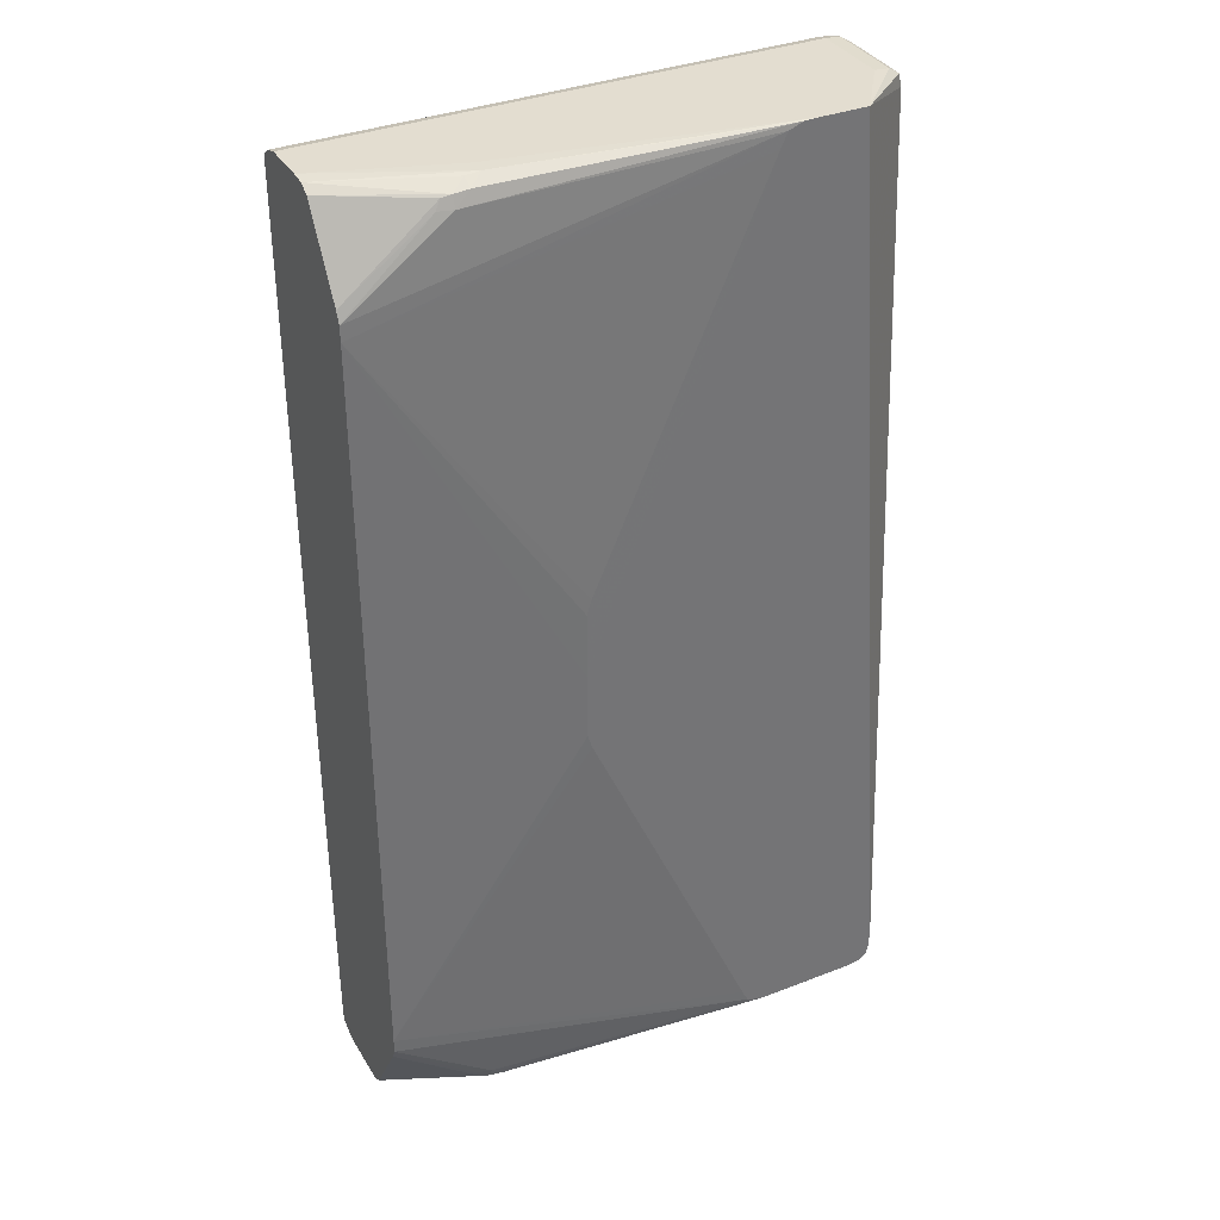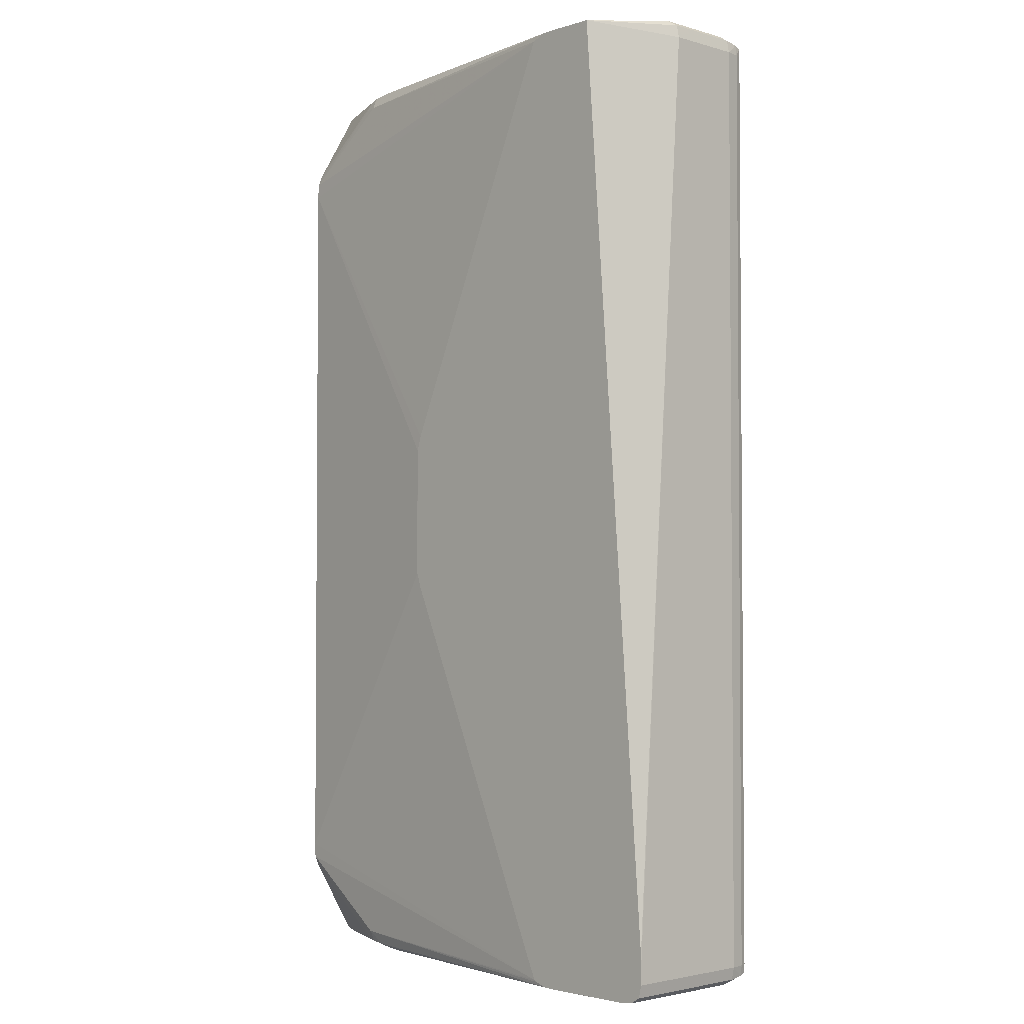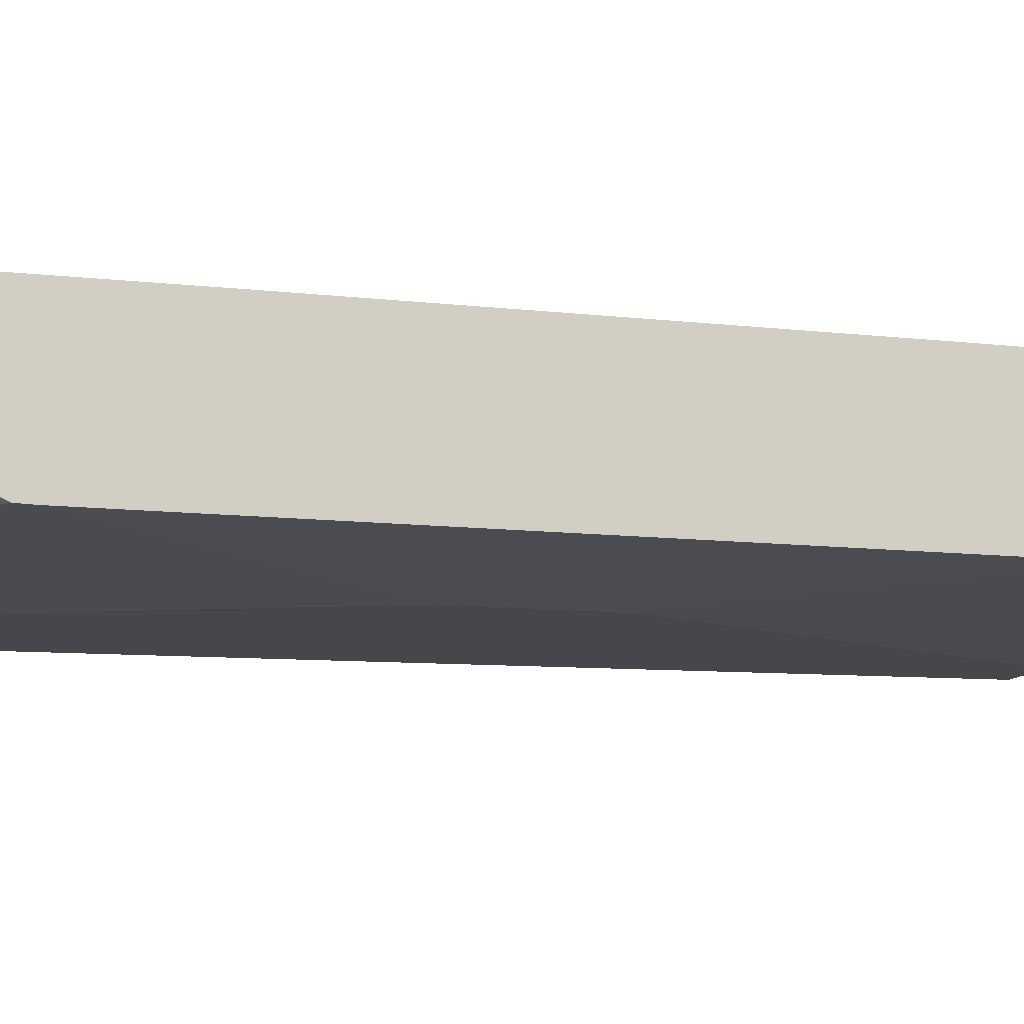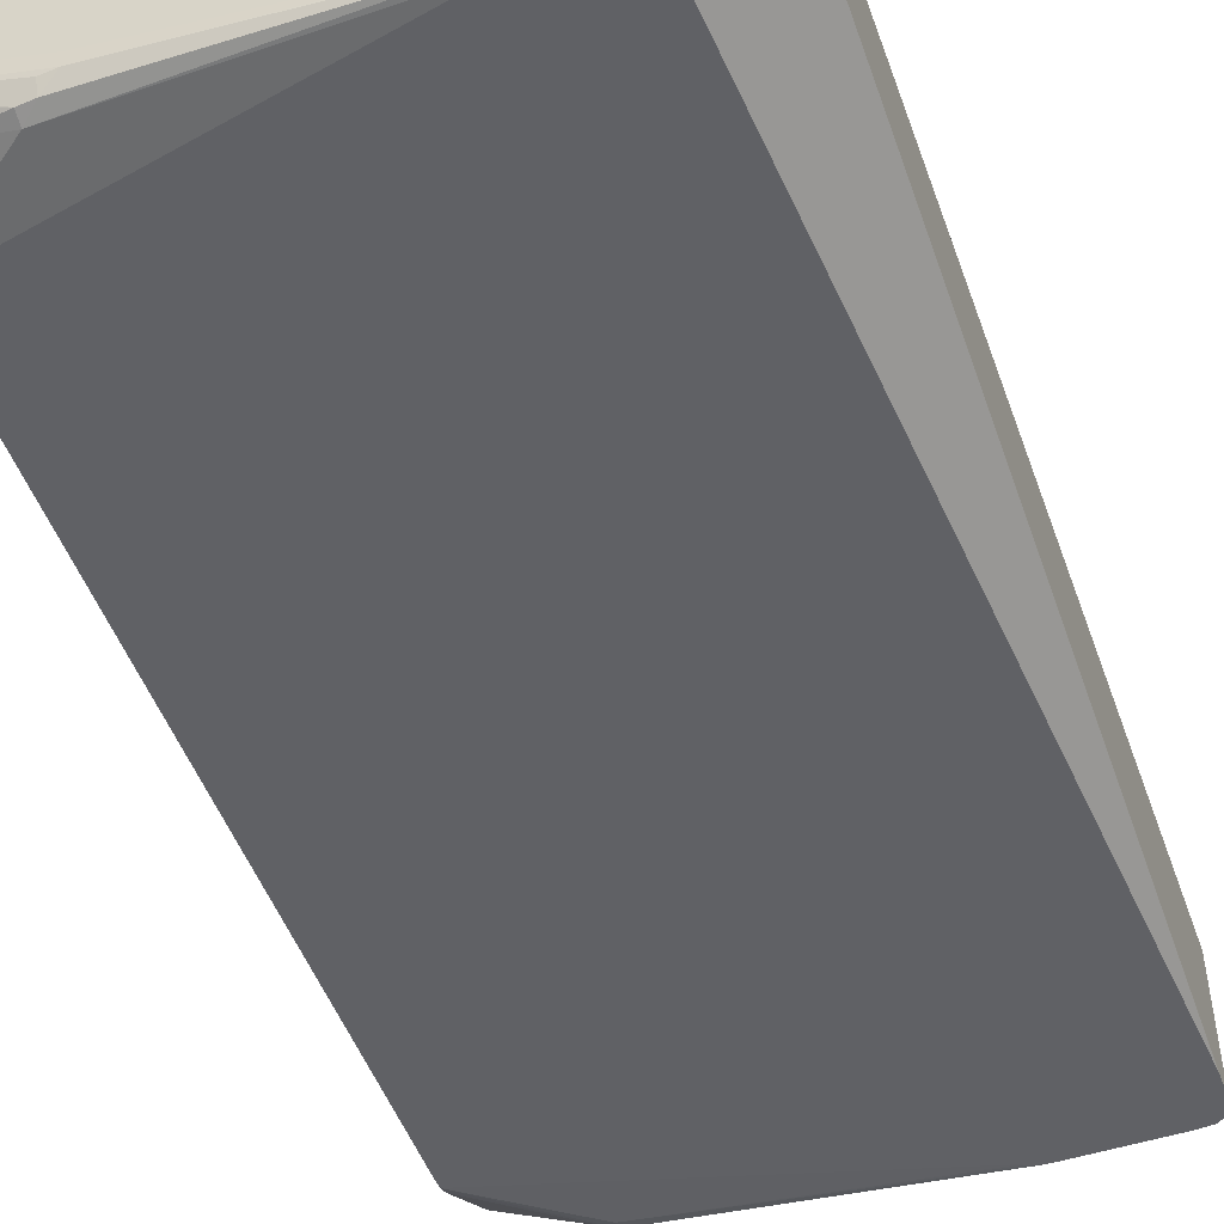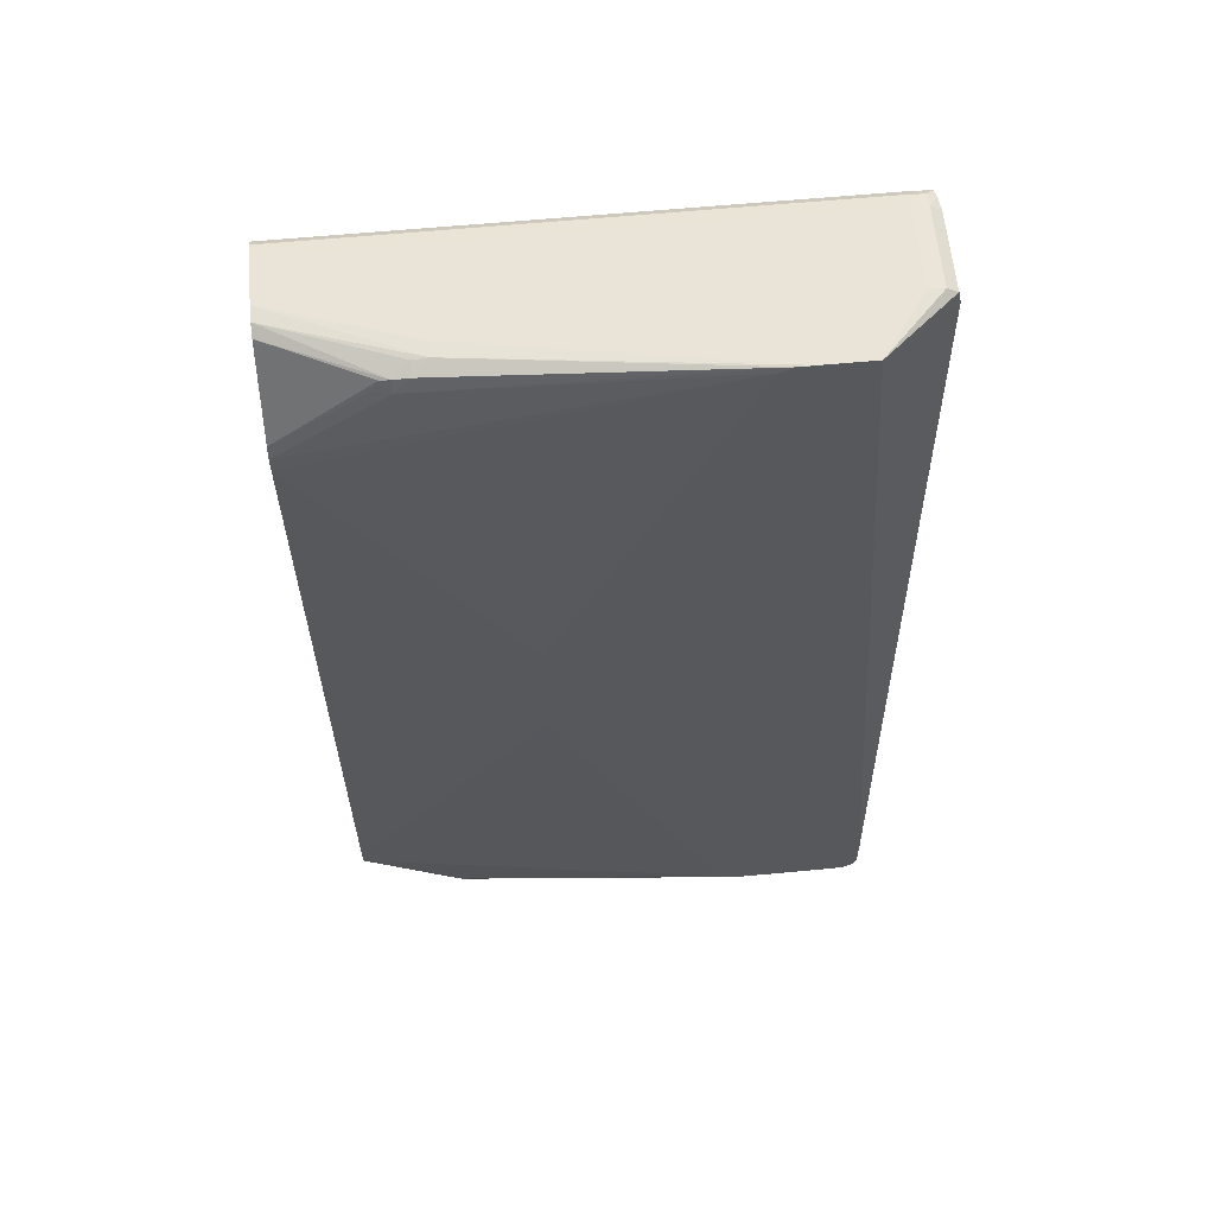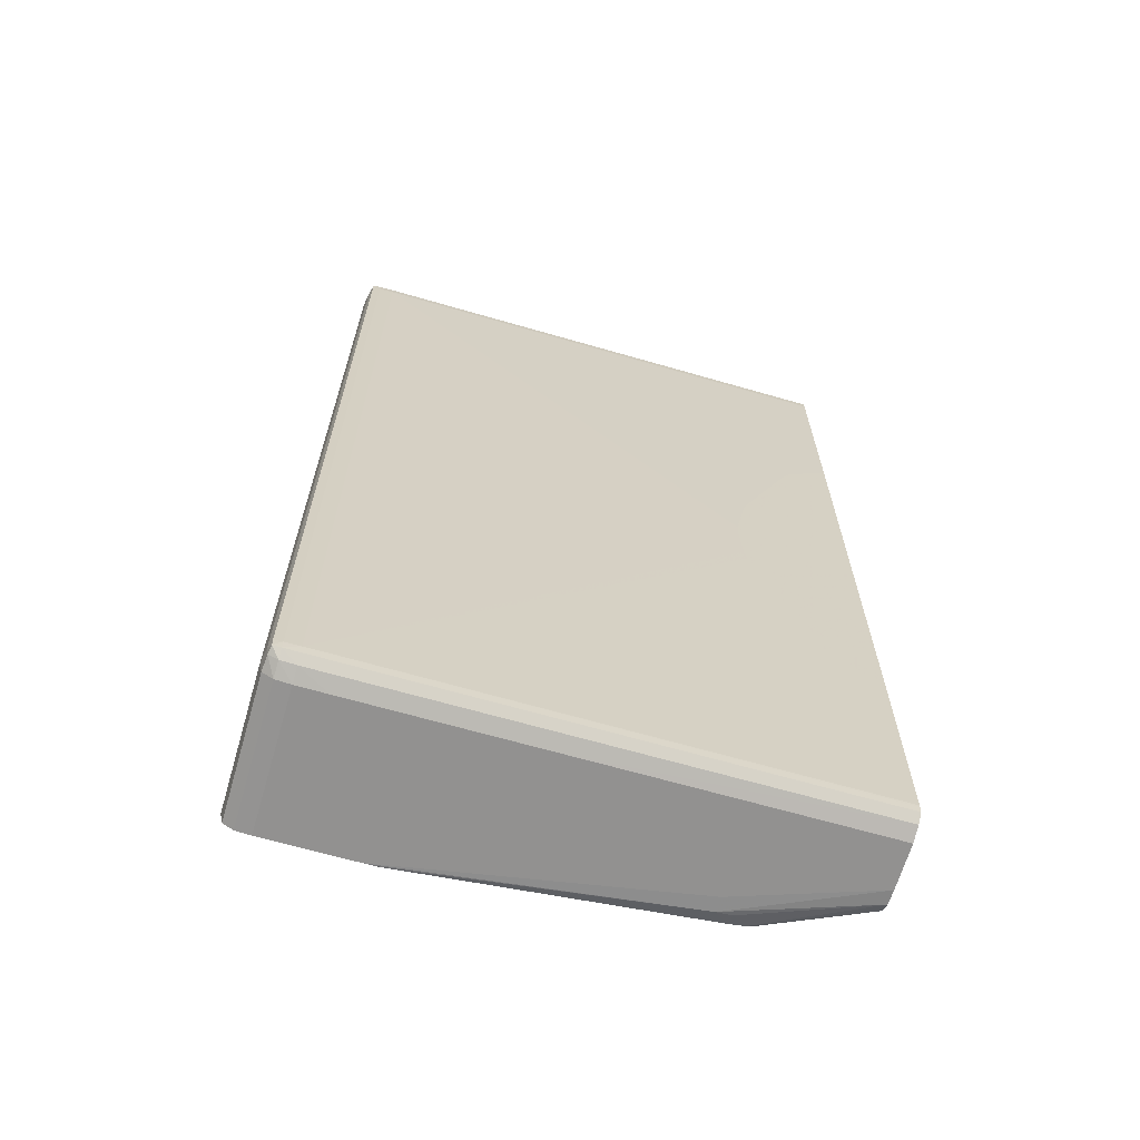
<metadata>
{"format":"obj","ext":"obj","renderer":"f3d","projection":"perspective","resolution":1024,"background":"white","views":[{"elev":35.6,"azim":-27.2,"up":"+Z"},{"elev":-2.8,"azim":46.3,"up":"+Z"},{"elev":-10.7,"azim":-106.3,"up":"+Y"},{"elev":-50.0,"azim":19.6,"up":"+Y"},{"elev":61.2,"azim":-5.5,"up":"+Z"},{"elev":-66.1,"azim":163.8,"up":"+Z"}]}
</metadata>
<code>
v 0.04276 -0.006966 0.02925
v 0.04262 -0.006037 0.02925
v 0.04251 -0.006037 0.02991
v 0.04258 -0.006966 0.03004
v 0.04276 -0.01182 0.02925
v 0.04276 -0.006966 0.01561
v 0.04244 -0.005546 0.02925
v 0.04243 -0.005555 0.02976
v 0.04262 -0.006037 0.01561
v 0.04254 -0.005808 -0.02597
v 0.04194 -0.006037 0.03016
v 0.04194 -0.006966 0.03043
v 0.04258 -0.01182 0.03004
v 0.03836 -0.01561 0.03051
v 0.04275 -0.01561 -0.02739
v 0.04276 -0.01561 -0.02832
v 0.04276 -0.006967 -0.02924
v 0.04194 -0.005504 0.02925
v 0.04244 -0.005546 0.01561
v 0.0423 -0.005534 0.01092
v 0.04229 -0.005533 0.01561
v 0.04194 -0.005539 0.02981
v 0.04262 -0.006039 -0.02924
v 0.04244 -0.005547 -0.02924
v 0.04101 -0.006037 0.03022
v 0.04101 -0.006966 0.03051
v 0.04194 -0.01182 0.03043
v 0.04101 -0.01182 0.03051
v 0.03543 -0.01561 0.03051
v 0.03775 -0.01561 0
v 0.03869 -0.01561 -0.008422
v 0.04276 -0.01561 -0.02924
v 0.04258 -0.006967 -0.03003
v 0.04251 -0.006039 -0.02991
v 0.04101 -0.005489 0.02925
v 0.04194 -0.005504 0.01561
v 0.04194 -0.005505 -0.02924
v 0.04101 -0.005531 0.02982
v 0.04242 -0.005557 -0.02976
v 0.03836 -0.005968 0.03016
v 0.009675 -0.005911 0.03012
v 0.03836 -0.006037 0.03022
v 0.03836 -0.006966 0.03051
v 0.0178 -0.01253 0.03051
v 0.0178 -0.01346 0.03049
v 0.03451 -0.01561 0.03049
v 0.02218 -0.01561 -1.195e-05
v 0.02773 -0.01561 0
v 0.03869 -0.01561 -0.01265
v 0.04258 -0.01561 -0.03003
v 0.04194 -0.006967 -0.03043
v 0.04194 -0.006039 -0.03016
v 0.03836 -0.005489 0.02925
v 0.04101 -0.005489 0.01561
v 0.01695 -0.005451 0.000454
v 0.01693 -0.005451 0.0008004
v 0.0169 -0.005451 0.001386
v 0.01685 -0.005451 0.001732
v 0.01674 -0.005451 0.002312
v 0.01636 -0.005451 0.004354
v 0.01629 -0.005451 0.004635
v 0.01617 -0.005451 0.005101
v 0.01582 -0.005451 0.006027
v 0.01303 -0.005451 0.0124
v 0.01294 -0.005451 0.0126
v 0.01243 -0.005451 0.01346
v 0.01223 -0.005451 0.01372
v 0.01037 -0.005451 0.01514
v 0.009675 -0.005451 0.01566
v 0.04194 -0.00554 -0.02981
v 0.04101 -0.00549 -0.02924
v 0.03836 -0.005531 0.02982
v 0.009675 -0.006039 0.03022
v 0.009675 -0.005533 0.02982
v 0.009675 -0.006968 0.03051
v 0.009675 -0.009754 0.03051
v 0.009675 -0.01068 0.03044
v 0.01687 -0.01346 0.03041
v 0.01687 -0.01422 0.03005
v 0.0336 -0.01561 0.03014
v 0.01595 -0.01446 0.02924
v 0.02218 -0.01561 -0.003291
v 0.03318 -0.01561 0.02924
v 0.02249 -0.01561 0.005125
v 0.0222 -0.01561 0.004169
v 0.02218 -0.01561 0.003237
v 0.009675 -0.01451 0.02368
v 0.03844 -0.01561 -0.01273
v 0.04194 -0.01561 -0.03043
v 0.04101 -0.006967 -0.0305
v 0.04101 -0.006039 -0.03022
v 0.02773 -0.00549 0.02924
v 0.009675 -0.005492 0.02924
v 0.01691 -0.005451 -0.0001254
v 0.009675 -0.005451 -0.01578
v 0.04101 -0.005533 -0.02982
v 0.009675 -0.005499 -0.02939
v 0.009675 -0.005489 -0.02924
v 0.009675 -0.005485 -0.02856
v 0.009895 -0.005451 -0.01578
v 0.01114 -0.005451 -0.01515
v 0.0121 -0.005451 -0.01426
v 0.01302 -0.005451 -0.01333
v 0.01556 -0.005451 -0.006726
v 0.01579 -0.005451 -0.006033
v 0.01618 -0.005451 -0.004844
v 0.01648 -0.005451 -0.003924
v 0.01654 -0.005451 -0.003673
v 0.01664 -0.005451 -0.003249
v 0.01677 -0.005451 -0.002318
v 0.009675 -0.01132 0.03004
v 0.01595 -0.01417 0.02994
v 0.009675 -0.01448 0.0246
v 0.01503 -0.01421 0.02924
v 0.0222 -0.01561 -0.004181
v 0.009675 -0.01451 -0.02368
v 0.03317 -0.01561 -0.01273
v 0.04101 -0.01561 -0.0305
v 0.03916 -0.006968 -0.03051
v 0.009675 -0.006039 -0.03022
v 0.009675 -0.005662 -0.02993
v 0.009675 -0.005533 -0.02982
v 0.009675 -0.01419 0.02528
v 0.01535 -0.01405 0.02982
v 0.0222 -0.01561 -0.004223
v 0.009675 -0.01448 -0.0246
v 0.0336 -0.01561 -0.03014
v 0.0332 -0.01561 -0.0293
v 0.02249 -0.01561 -0.005131
v 0.03916 -0.01561 -0.0305
v 0.03916 -0.01561 -0.03051
v 0.02773 -0.006968 -0.03051
v 0.009675 -0.00697 -0.03051
v 0.009675 -0.01419 -0.02528
v 0.01503 -0.0142 -0.02924
v 0.01595 -0.01446 -0.02924
v 0.03381 -0.01561 -0.03025
v 0.03451 -0.01561 -0.03049
v 0.0348 -0.01561 -0.0305
v 0.03543 -0.01561 -0.03051
v 0.009675 -0.009754 -0.03051
v 0.009675 -0.01133 -0.03004
v 0.01535 -0.01405 -0.02982
v 0.01595 -0.01417 -0.02994
v 0.01687 -0.01422 -0.03006
v 0.0178 -0.01346 -0.03049
v 0.0178 -0.01254 -0.03051
v 0.009675 -0.01068 -0.03044
v 0.01687 -0.01346 -0.03041
f 1 2 3
f 1 3 4
f 1 4 13
f 1 13 5
f 1 5 16
f 1 16 32
f 1 32 17
f 1 17 6
f 1 6 9
f 1 9 2
f 2 7 8
f 2 8 3
f 2 9 10
f 2 10 7
f 3 8 11
f 3 11 12
f 3 12 4
f 4 12 27
f 4 27 13
f 5 13 14
f 5 14 15
f 5 15 16
f 6 17 9
f 7 18 8
f 7 10 19
f 7 19 20
f 7 20 21
f 7 21 18
f 8 18 22
f 8 22 11
f 9 17 23
f 9 23 10
f 10 23 24
f 10 24 19
f 11 25 26
f 11 26 12
f 11 22 25
f 12 26 28
f 12 28 27
f 13 27 14
f 14 27 28
f 14 28 26
f 14 26 43
f 14 43 75
f 14 75 76
f 14 76 44
f 14 44 29
f 14 29 48
f 14 48 30
f 14 30 31
f 14 31 15
f 15 31 16
f 16 31 49
f 16 49 32
f 17 32 50
f 17 50 33
f 17 33 34
f 17 34 23
f 18 35 22
f 18 21 20
f 18 20 36
f 18 36 54
f 18 54 35
f 19 24 20
f 20 24 37
f 20 37 36
f 22 35 38
f 22 38 25
f 23 34 39
f 23 39 24
f 24 39 37
f 25 38 40
f 25 40 41
f 25 41 42
f 25 42 43
f 25 43 26
f 29 44 45
f 29 45 46
f 29 46 47
f 29 47 48
f 30 48 47
f 30 47 82
f 30 82 115
f 30 115 125
f 30 125 129
f 30 129 117
f 30 117 88
f 30 88 49
f 30 49 31
f 32 49 50
f 33 50 89
f 33 89 51
f 33 51 34
f 34 51 52
f 34 52 39
f 35 53 72
f 35 72 38
f 35 54 55
f 35 55 56
f 35 56 57
f 35 57 58
f 35 58 59
f 35 59 60
f 35 60 61
f 35 61 62
f 35 62 63
f 35 63 64
f 35 64 65
f 35 65 66
f 35 66 67
f 35 67 68
f 35 68 69
f 35 69 53
f 36 37 54
f 37 39 70
f 37 70 71
f 37 71 54
f 38 72 41
f 38 41 40
f 39 52 70
f 41 73 42
f 41 72 74
f 41 74 93
f 41 93 69
f 41 69 95
f 41 95 99
f 41 99 98
f 41 98 97
f 41 97 122
f 41 122 121
f 41 121 120
f 41 120 133
f 41 133 141
f 41 141 148
f 41 148 142
f 41 142 134
f 41 134 126
f 41 126 116
f 41 116 87
f 41 87 113
f 41 113 123
f 41 123 111
f 41 111 77
f 41 77 76
f 41 76 75
f 41 75 73
f 42 73 75
f 42 75 43
f 44 76 45
f 45 77 78
f 45 78 79
f 45 79 46
f 45 76 77
f 46 80 47
f 46 79 81
f 46 81 80
f 47 80 83
f 47 83 84
f 47 84 85
f 47 85 86
f 47 86 87
f 47 87 116
f 47 116 82
f 49 88 89
f 49 89 50
f 51 89 118
f 51 118 90
f 51 90 52
f 52 90 91
f 52 91 70
f 53 92 93
f 53 93 74
f 53 74 72
f 53 69 92
f 54 71 55
f 55 71 94
f 55 94 110
f 55 110 109
f 55 109 108
f 55 108 107
f 55 107 106
f 55 106 105
f 55 105 104
f 55 104 103
f 55 103 102
f 55 102 101
f 55 101 100
f 55 100 95
f 55 95 69
f 55 69 68
f 55 68 67
f 55 67 66
f 55 66 65
f 55 65 64
f 55 64 63
f 55 63 62
f 55 62 61
f 55 61 60
f 55 60 59
f 55 59 58
f 55 58 57
f 55 57 56
f 69 93 92
f 70 96 71
f 70 91 96
f 71 96 97
f 71 97 98
f 71 98 99
f 71 99 100
f 71 100 101
f 71 101 102
f 71 102 103
f 71 103 104
f 71 104 105
f 71 105 106
f 71 106 107
f 71 107 108
f 71 108 109
f 71 109 110
f 71 110 94
f 77 111 112
f 77 112 78
f 78 112 79
f 79 112 81
f 80 81 113
f 80 113 87
f 80 87 83
f 81 114 113
f 81 112 114
f 82 116 115
f 83 87 84
f 84 87 85
f 85 87 86
f 88 117 130
f 88 130 118
f 88 118 89
f 90 118 131
f 90 131 119
f 90 119 91
f 91 120 121
f 91 121 96
f 91 119 132
f 91 132 120
f 95 100 99
f 96 121 122
f 96 122 97
f 111 123 124
f 111 124 112
f 112 124 114
f 113 114 123
f 114 124 123
f 115 116 125
f 116 126 127
f 116 127 128
f 116 128 129
f 116 129 125
f 117 129 130
f 118 130 140
f 118 140 131
f 119 131 140
f 119 140 147
f 119 147 141
f 119 141 133
f 119 133 132
f 120 132 133
f 126 134 135
f 126 135 136
f 126 136 127
f 127 137 130
f 127 130 129
f 127 129 128
f 127 136 137
f 130 137 138
f 130 138 139
f 130 139 140
f 134 142 143
f 134 143 135
f 135 143 136
f 136 143 144
f 136 144 145
f 136 145 138
f 136 138 137
f 138 146 139
f 138 145 146
f 139 146 140
f 140 146 147
f 141 147 146
f 141 146 148
f 142 148 144
f 142 144 143
f 144 148 149
f 144 149 145
f 145 149 146
f 146 149 148

</code>
